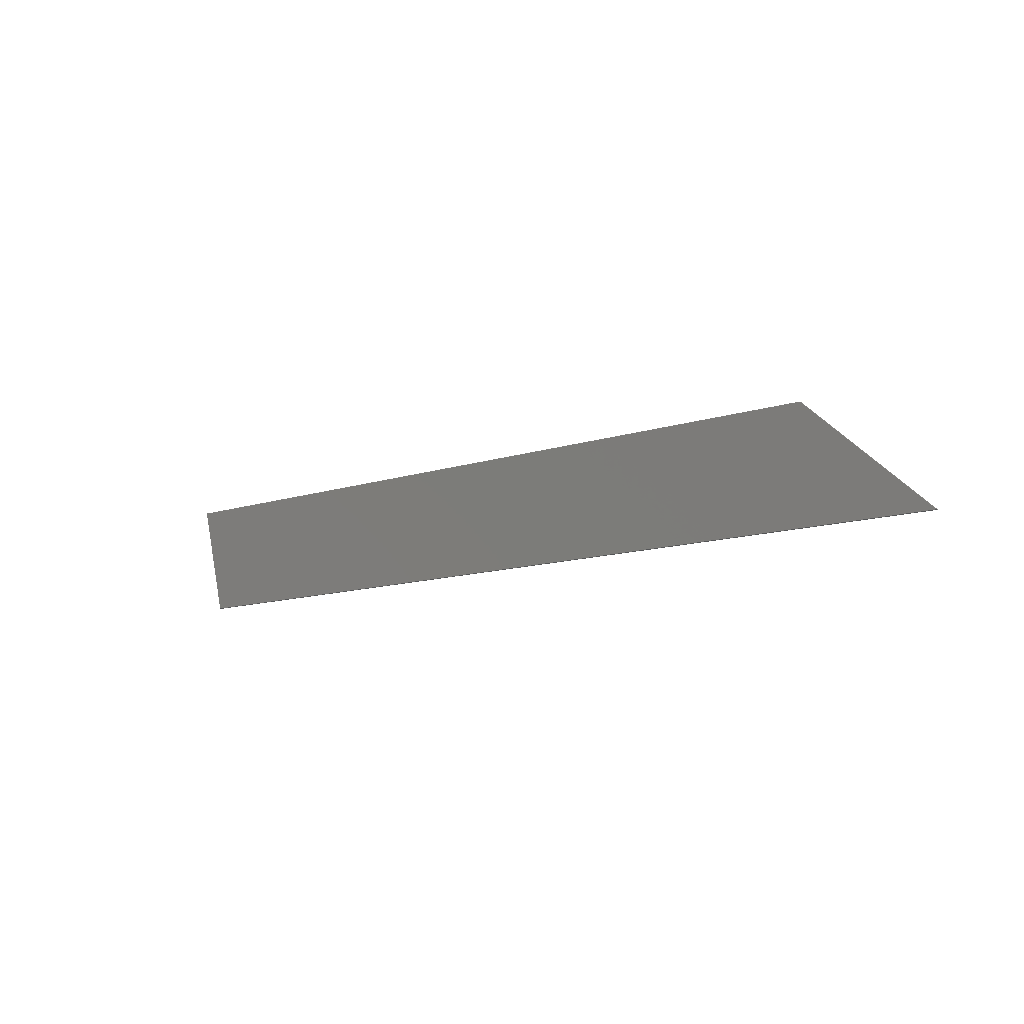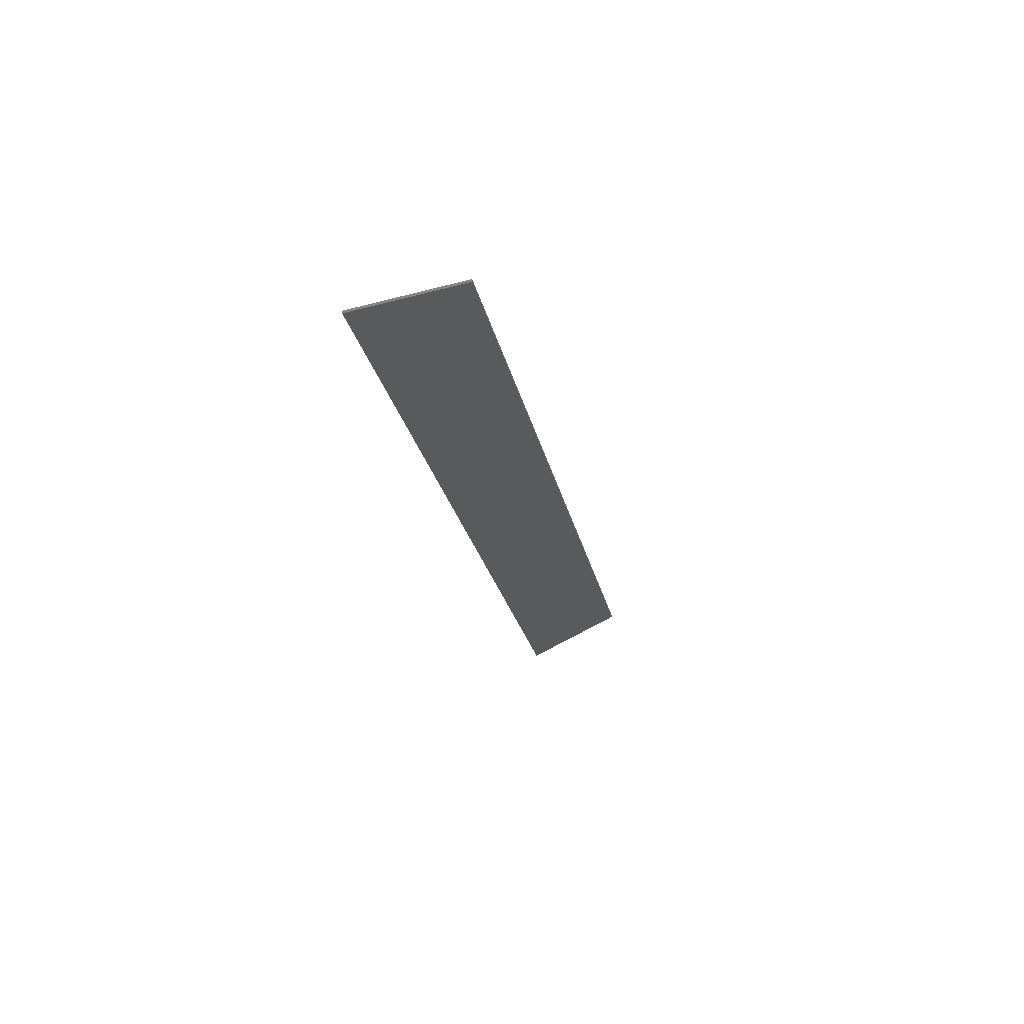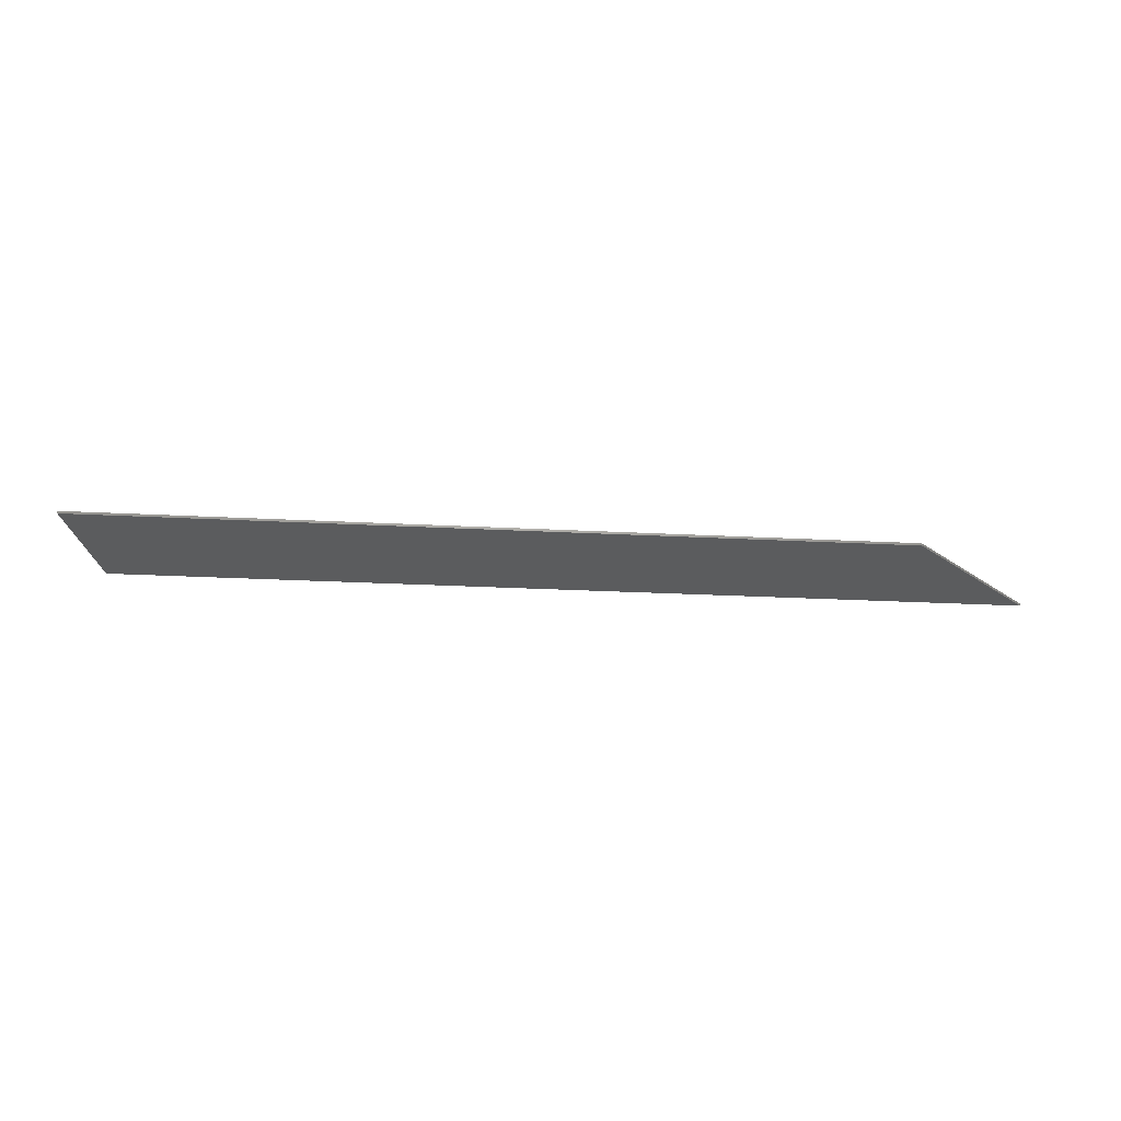
<metadata>
{"format":"stl","ext":"stl","renderer":"f3d","projection":"perspective","resolution":1024,"background":"white","views":[{"elev":-11.5,"azim":39.4,"up":"+Z"},{"elev":-23.3,"azim":-79.0,"up":"+Y"},{"elev":-28.2,"azim":-4.4,"up":"+Y"}]}
</metadata>
<code>
# stl→obj: 137 verts, 270 faces
v 17.98 0 -2.24
v 17.98 -0.1 -2.24
v -16.86 -0.1 -2.24
v -16.86 0 -2.24
v -17.98 0 2.24
v -17.98 -0.1 2.24
v 13.02 0 2.24
v 13.02 -0.1 2.24
v -8.33 -0.1 -0.4216
v -7.456 -0.1 -0.5512
v -7.384 -0.1 -0.4216
v -7.456 -0.1 -0.2916
v -7.661 -0.1 -0.1816
v -7.968 -0.1 -0.1084
v -8.33 -0.1 -0.0824
v -8.692 -0.1 -0.1084
v -8.998 -0.1 -0.1816
v -9.204 -0.1 -0.2916
v -9.276 -0.1 -0.4216
v -9.204 -0.1 -0.5512
v -8.998 -0.1 -0.6612
v -8.692 -0.1 -0.7348
v -8.33 -0.1 -0.7604
v -7.968 -0.1 -0.7348
v -7.661 -0.1 -0.6612
v -7.372 -0.1 -0.884
v -7.079 -0.1 -0.672
v -6.976 -0.1 -0.4216
v -7.079 -0.1 -0.1712
v -7.372 -0.1 0.0412
v -7.812 -0.1 0.1832
v -8.33 -0.1 0.2328
v -8.848 -0.1 0.1832
v -9.287 -0.1 0.0412
v -9.58 -0.1 -0.1712
v -9.683 -0.1 -0.4216
v -9.58 -0.1 -0.672
v -9.287 -0.1 -0.884
v -8.848 -0.1 -1.026
v -8.33 -0.1 -1.076
v -7.812 -0.1 -1.026
v -8.33 -0.1 0.9452
v -7.534 -0.1 0.8348
v -7.468 -0.1 0.9452
v -7.534 -0.1 1.056
v -7.721 -0.1 1.149
v -8 -0.1 1.212
v -8.33 -0.1 1.234
v -8.659 -0.1 1.212
v -8.939 -0.1 1.149
v -9.125 -0.1 1.056
v -9.191 -0.1 0.9452
v -9.125 -0.1 0.8348
v -8.939 -0.1 0.7416
v -8.659 -0.1 0.6788
v -8.33 -0.1 0.6572
v -8 -0.1 0.6788
v -7.721 -0.1 0.7416
v -8.33 -0.1 0.3884
v -7.868 -0.1 0.4308
v -7.476 -0.1 0.5516
v -7.214 -0.1 0.732
v -7.122 -0.1 0.9452
v -7.214 -0.1 1.158
v -7.476 -0.1 1.339
v -7.868 -0.1 1.46
v -8.33 -0.1 1.502
v -8.792 -0.1 1.46
v -9.184 -0.1 1.339
v -9.445 -0.1 1.158
v -9.537 -0.1 0.9452
v -9.445 -0.1 0.732
v -9.184 -0.1 0.5516
v -8.792 -0.1 0.4308
v -5.936 -0.1 0.5548
v -5.738 -0.1 0.9452
v -6.11 -0.1 0.9452
v -6.279 -0.1 0.6592
v -6.287 -0.1 0.3484
v -6.76 -0.1 0.4164
v -5.92 -0.1 -0.4532
v -5.453 -0.1 -0.4532
v -5.672 -0.1 -0.0168
v -6.103 -0.1 -0.142
v -6.626 -0.1 0.1216
v -7.13 -0.1 0.2352
v -5.672 -0.1 -0.89
v -6.103 -0.1 -0.7648
v -6.296 -0.1 -1.26
v -6.626 -0.1 -1.028
v -7.229 -0.1 -1.508
v -7.408 -0.1 -1.205
v -8.33 -0.1 -1.595
v -8.33 -0.1 -1.267
v -9.43 -0.1 -1.508
v -9.252 -0.1 -1.205
v -10.36 -0.1 -1.26
v -10.03 -0.1 -1.028
v -10.99 -0.1 -0.89
v -10.56 -0.1 -0.7648
v -11.21 -0.1 -0.4532
v -10.74 -0.1 -0.4532
v -11.14 -0.1 -0.008
v -10.56 -0.1 -0.142
v -10.03 -0.1 0.1216
v -10.51 -0.1 0.2848
v -5.936 -0.1 1.336
v -6.279 -0.1 1.232
v -6.498 -0.1 1.666
v -6.76 -0.1 1.474
v -7.338 -0.1 1.888
v -7.48 -0.1 1.636
v -8.33 -0.1 1.965
v -8.33 -0.1 1.693
v -9.321 -0.1 1.888
v -9.179 -0.1 1.636
v -10.16 -0.1 1.666
v -9.899 -0.1 1.474
v -10.72 -0.1 1.336
v -10.38 -0.1 1.232
v -10.92 -0.1 0.9452
v -10.55 -0.1 0.9452
v -10.72 -0.1 0.5548
v -10.38 -0.1 0.6592
v -10.37 -0.1 0.3484
v -9.899 -0.1 0.4164
v -9.53 -0.1 0.2352
v -9.53 -0.1 0.3332
v -7.13 -0.1 0.3332
v -12.24 -0.1 -1.096
v -11.2 -0.1 0.2848
v -13.36 -0.1 0.2848
v -13.42 -0.1 -0.0156
v -12.6 -0.1 -1.82
v -12.82 -0.1 -1.82
v -15.05 -0.1 0.1652
v -15.35 -0.1 0.2848
f 1 2 3
f 3 4 1
f 5 4 3
f 3 6 5
f 1 7 8
f 8 2 1
f 8 7 5
f 5 6 8
f 4 5 7
f 7 1 4
f 9 10 11
f 11 12 9
f 9 12 13
f 13 14 9
f 9 14 15
f 15 16 9
f 9 16 17
f 17 18 9
f 9 18 19
f 19 20 9
f 9 20 21
f 21 22 9
f 9 22 23
f 23 24 9
f 9 24 25
f 25 10 9
f 25 26 27
f 27 10 25
f 10 27 28
f 28 11 10
f 11 28 29
f 29 12 11
f 12 29 30
f 30 13 12
f 13 30 31
f 31 14 13
f 14 31 32
f 32 15 14
f 15 32 33
f 33 16 15
f 16 33 34
f 34 17 16
f 17 34 35
f 35 18 17
f 18 35 36
f 36 19 18
f 19 36 37
f 37 20 19
f 20 37 38
f 38 21 20
f 21 38 39
f 39 22 21
f 22 39 40
f 40 23 22
f 23 40 41
f 41 24 23
f 24 41 26
f 26 25 24
f 42 43 44
f 44 45 42
f 42 45 46
f 46 47 42
f 42 47 48
f 48 49 42
f 42 49 50
f 50 51 42
f 42 51 52
f 52 53 42
f 42 53 54
f 54 55 42
f 42 55 56
f 56 57 42
f 42 57 58
f 58 43 42
f 57 56 59
f 59 60 57
f 58 57 60
f 60 61 58
f 43 58 61
f 61 62 43
f 44 43 62
f 62 63 44
f 45 44 63
f 63 64 45
f 46 45 64
f 64 65 46
f 47 46 65
f 65 66 47
f 48 47 66
f 66 67 48
f 49 48 67
f 67 68 49
f 50 49 68
f 68 69 50
f 51 50 69
f 69 70 51
f 52 51 70
f 70 71 52
f 53 52 71
f 71 72 53
f 54 53 72
f 72 73 54
f 55 54 73
f 73 74 55
f 56 55 74
f 74 59 56
f 75 76 77
f 77 78 75
f 79 75 78
f 78 80 79
f 81 82 83
f 83 84 81
f 84 83 79
f 79 85 84
f 85 79 80
f 80 86 85
f 87 82 81
f 81 88 87
f 89 87 88
f 88 90 89
f 91 89 90
f 90 92 91
f 93 91 92
f 92 94 93
f 95 93 94
f 94 96 95
f 97 95 96
f 96 98 97
f 99 97 98
f 98 100 99
f 101 99 100
f 100 102 101
f 103 101 102
f 102 104 103
f 103 104 105
f 105 106 103
f 77 76 107
f 107 108 77
f 108 107 109
f 109 110 108
f 110 109 111
f 111 112 110
f 112 111 113
f 113 114 112
f 114 113 115
f 115 116 114
f 116 115 117
f 117 118 116
f 118 117 119
f 119 120 118
f 120 119 121
f 121 122 120
f 122 121 123
f 123 124 122
f 124 123 125
f 125 126 124
f 126 125 105
f 105 127 126
f 126 127 128
f 80 129 86
f 130 103 131
f 131 132 130
f 132 133 130
f 101 103 130
f 130 134 101
f 135 134 130
f 130 133 135
f 136 135 133
f 137 136 133
f 133 132 137
f 106 131 103
f 68 67 114
f 114 116 68
f 69 68 116
f 116 118 69
f 70 69 118
f 118 120 70
f 71 70 120
f 120 122 71
f 72 71 122
f 122 124 72
f 73 72 124
f 124 126 73
f 74 73 126
f 126 128 74
f 59 74 128
f 128 32 59
f 59 32 129
f 129 60 59
f 60 129 80
f 80 61 60
f 61 80 78
f 78 62 61
f 62 78 77
f 77 63 62
f 63 77 108
f 108 64 63
f 64 108 110
f 110 65 64
f 65 110 112
f 112 66 65
f 66 112 114
f 114 67 66
f 129 32 31
f 31 86 129
f 86 31 30
f 30 85 86
f 85 30 29
f 29 84 85
f 84 29 28
f 28 81 84
f 81 28 27
f 27 88 81
f 88 27 26
f 26 90 88
f 90 26 41
f 41 92 90
f 92 41 40
f 40 94 92
f 96 94 40
f 40 39 96
f 98 96 39
f 39 38 98
f 100 98 38
f 38 37 100
f 102 100 37
f 37 36 102
f 104 102 36
f 36 35 104
f 105 104 35
f 35 34 105
f 127 105 34
f 34 33 127
f 128 127 33
f 33 32 128
f 95 134 93
f 97 134 95
f 99 134 97
f 101 134 99
f 125 106 105
f 106 125 123
f 123 131 106
f 131 123 121
f 121 132 131
f 132 121 119
f 119 137 132
f 137 119 117
f 117 6 137
f 135 136 137
f 137 3 135
f 83 82 76
f 76 75 83
f 75 79 83
f 6 3 137
f 134 135 3
f 93 134 3
f 3 2 93
f 91 93 2
f 89 91 2
f 87 89 2
f 82 87 2
f 76 82 2
f 107 76 2
f 109 107 2
f 111 109 2
f 2 8 111
f 6 115 113
f 6 117 115
f 6 113 8
f 8 113 111

</code>
